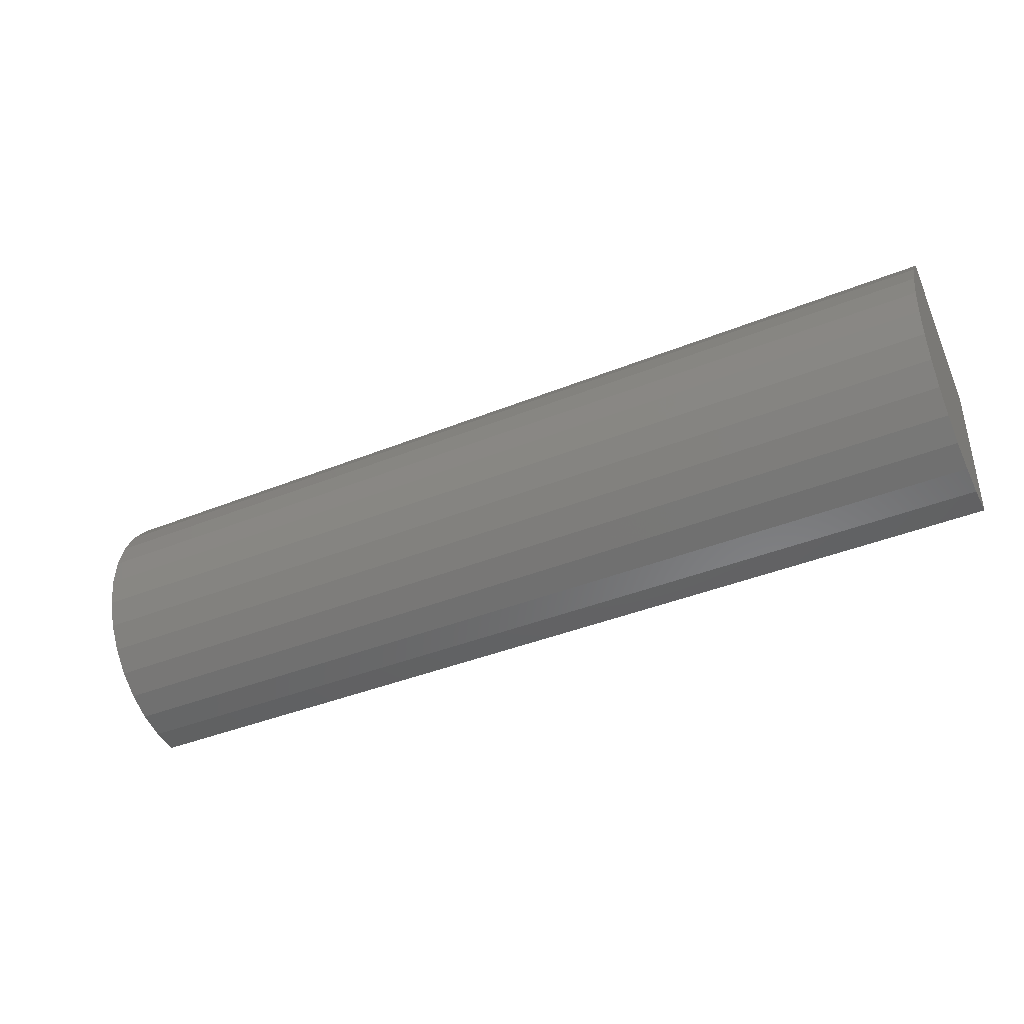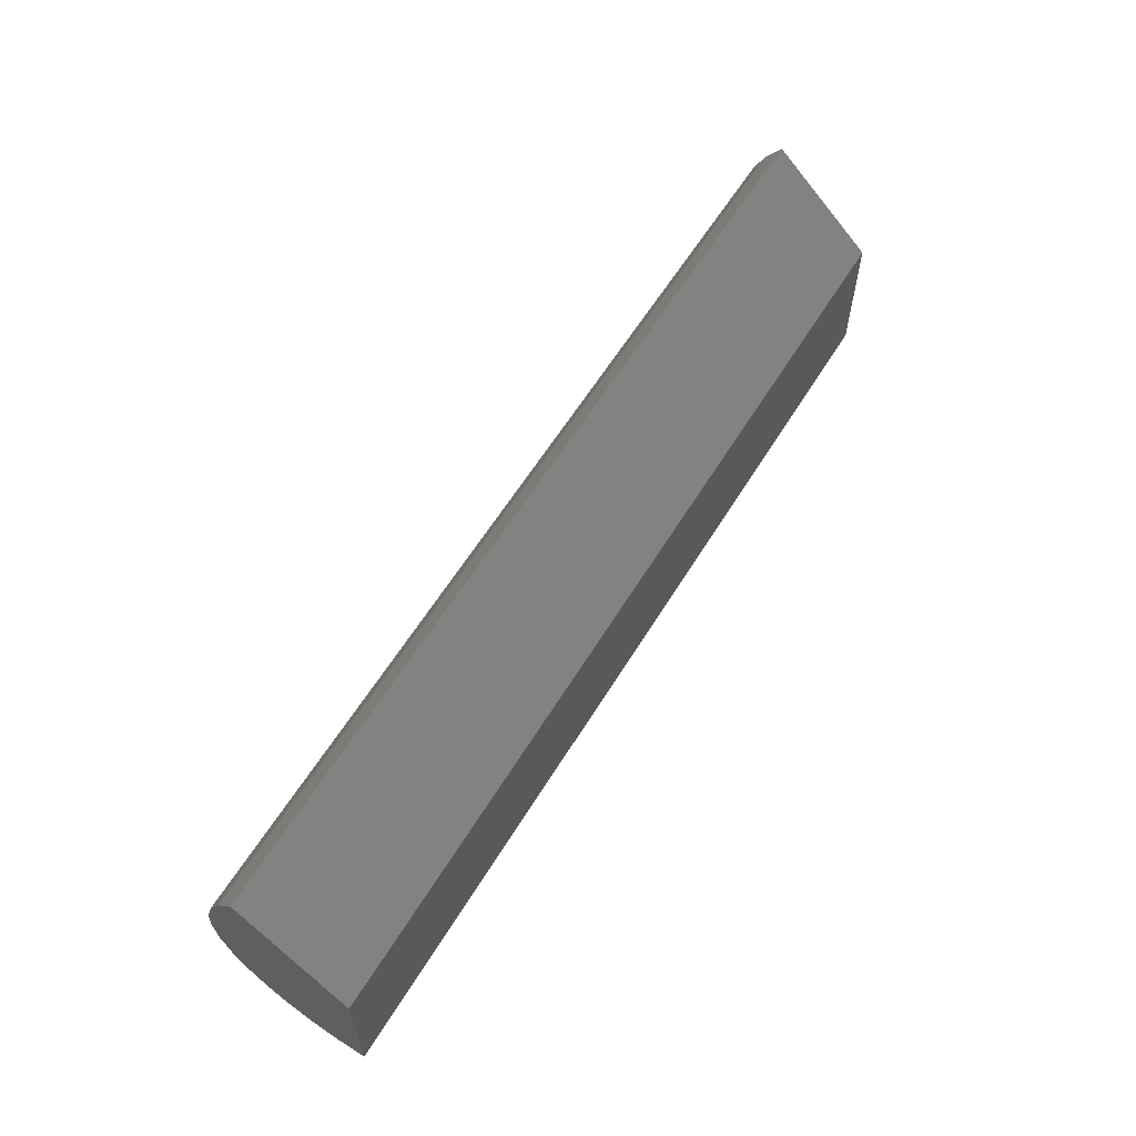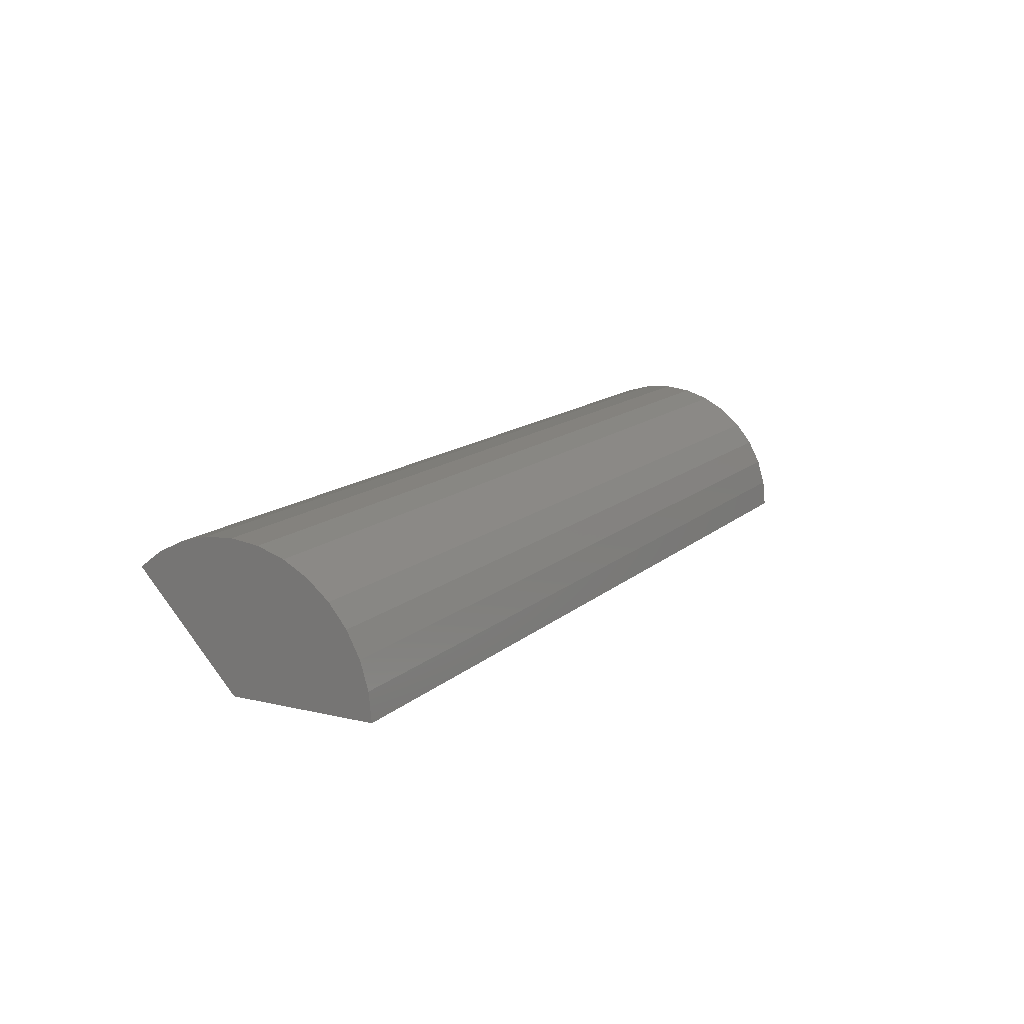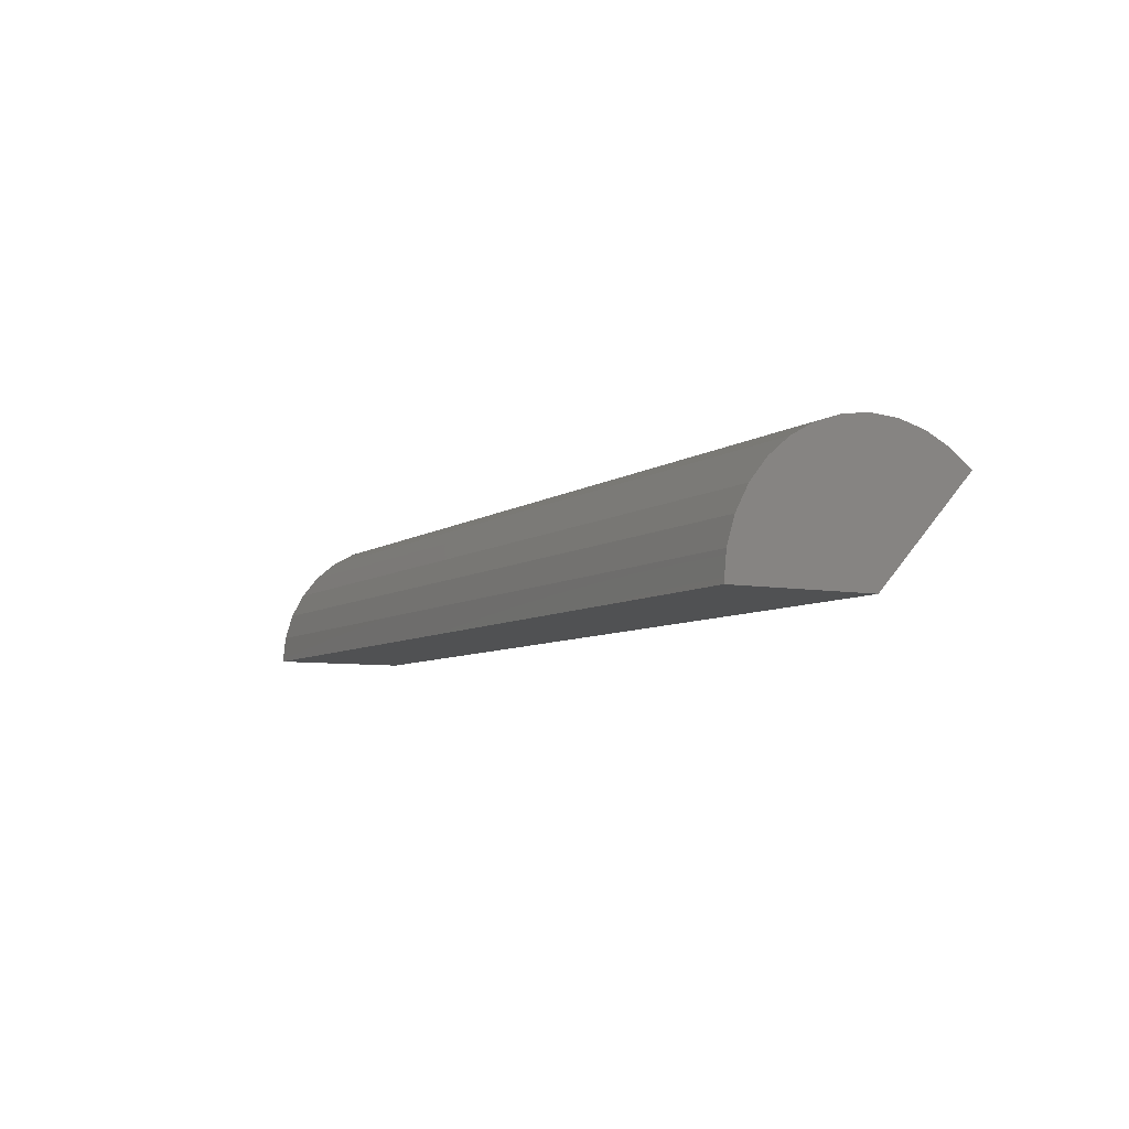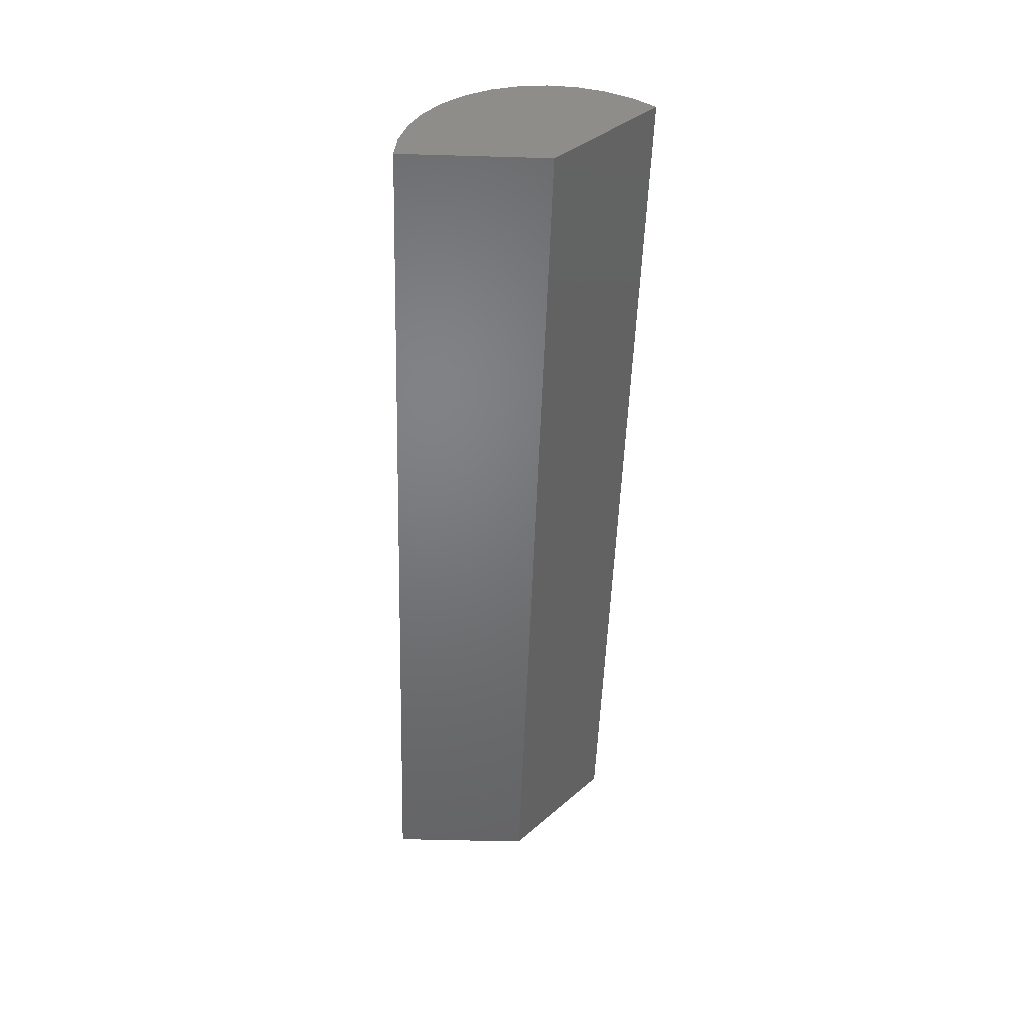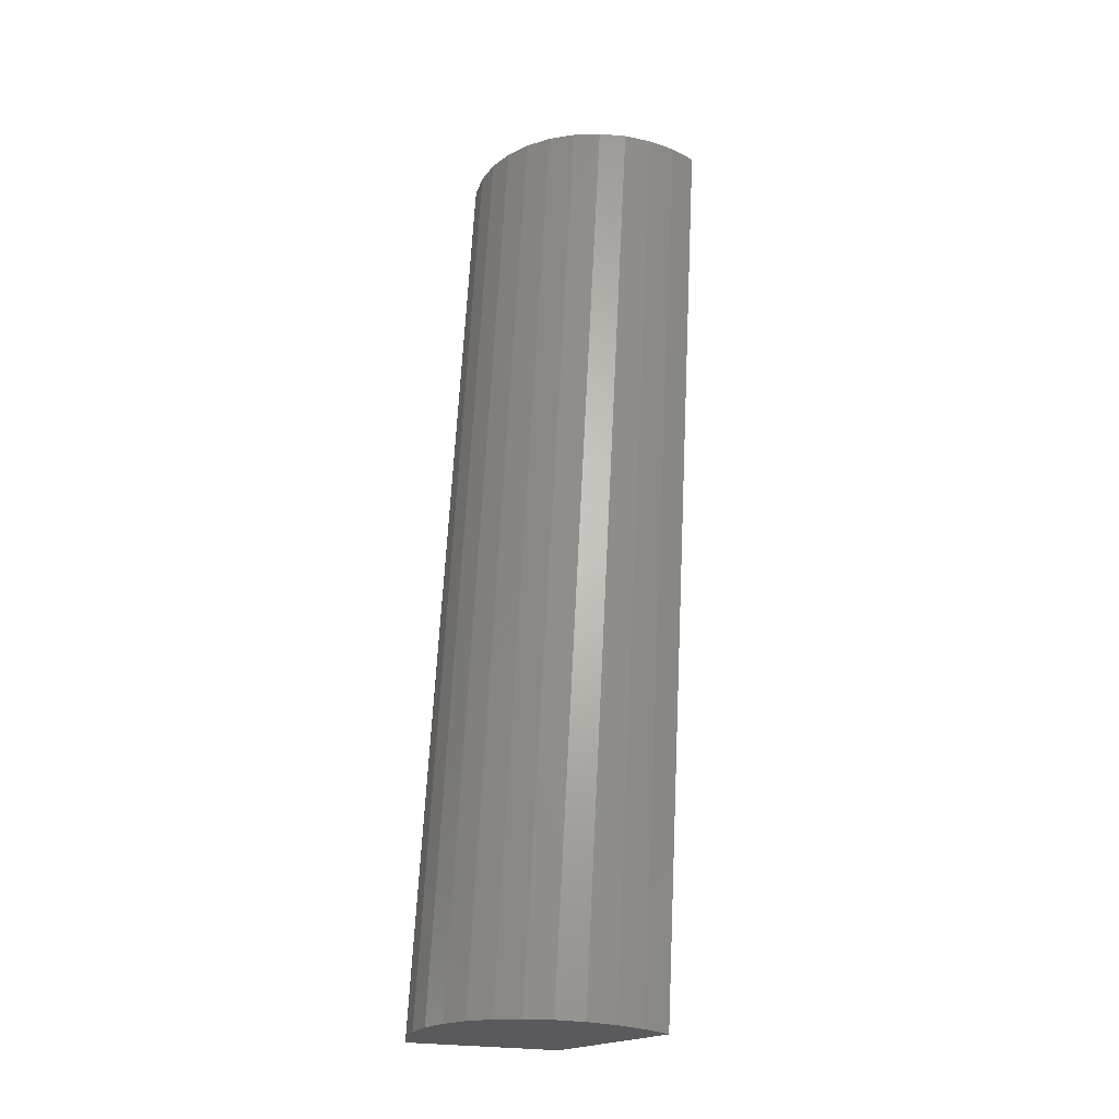
<metadata>
{"format":"stl","ext":"stl","renderer":"f3d","projection":"perspective","resolution":1024,"background":"white","views":[{"elev":-39.8,"azim":26.7,"up":"+Y"},{"elev":60.4,"azim":121.4,"up":"+Y"},{"elev":13.2,"azim":-61.6,"up":"+Z"},{"elev":-6.9,"azim":61.5,"up":"+Z"},{"elev":-50.2,"azim":88.2,"up":"+Z"},{"elev":65.3,"azim":92.9,"up":"+Z"}]}
</metadata>
<code>
# stl→obj: 28 verts, 52 faces
v -1.617 0.01406 0.2478
v -1.617 -0.1367 0.2584
v -1.617 -0.0352 0.2611
v -1.617 -0.0861 0.2646
v -1.617 0.1005 0.1945
v -1.617 -0.07903 0
v -1.617 -0.3438 0
v -1.617 -0.3388 0.05078
v -1.617 -0.3243 0.09967
v -1.617 -0.3006 0.1449
v -1.617 -0.2687 0.1847
v -1.617 -0.2298 0.2176
v -1.617 0.05987 0.2254
v -1.617 -0.1852 0.2425
v 0.1172 -0.0352 0.2611
v 0.1172 -0.1367 0.2584
v 0.1172 0.01406 0.2478
v 0.1172 -0.0861 0.2646
v 0.1172 0.1005 0.1945
v 0.1172 0.05987 0.2254
v 0.1172 -0.2298 0.2176
v 0.1172 -0.2687 0.1847
v 0.1172 -0.3006 0.1449
v 0.1172 -0.3243 0.09967
v 0.1172 -0.3388 0.05078
v 0.1172 -0.3438 0
v 0.1172 -0.07903 0
v 0.1172 -0.1852 0.2425
f 1 2 3
f 3 2 4
f 5 6 7
f 5 7 8
f 5 8 9
f 5 9 10
f 5 10 11
f 5 11 12
f 5 12 13
f 13 12 1
f 1 12 14
f 1 14 2
f 15 16 17
f 18 16 15
f 19 20 21
f 19 21 22
f 19 22 23
f 19 23 24
f 19 24 25
f 19 25 26
f 19 26 27
f 16 28 17
f 17 28 21
f 17 21 20
f 7 6 26
f 26 6 27
f 5 19 6
f 6 19 27
f 19 5 20
f 20 5 13
f 20 13 17
f 17 13 1
f 17 1 15
f 15 1 3
f 15 3 18
f 18 3 4
f 18 4 16
f 16 4 2
f 16 2 28
f 28 2 14
f 28 14 21
f 21 14 12
f 21 12 22
f 22 12 11
f 22 11 23
f 23 11 10
f 23 10 24
f 24 10 9
f 24 9 25
f 25 9 8
f 25 8 26
f 26 8 7

</code>
